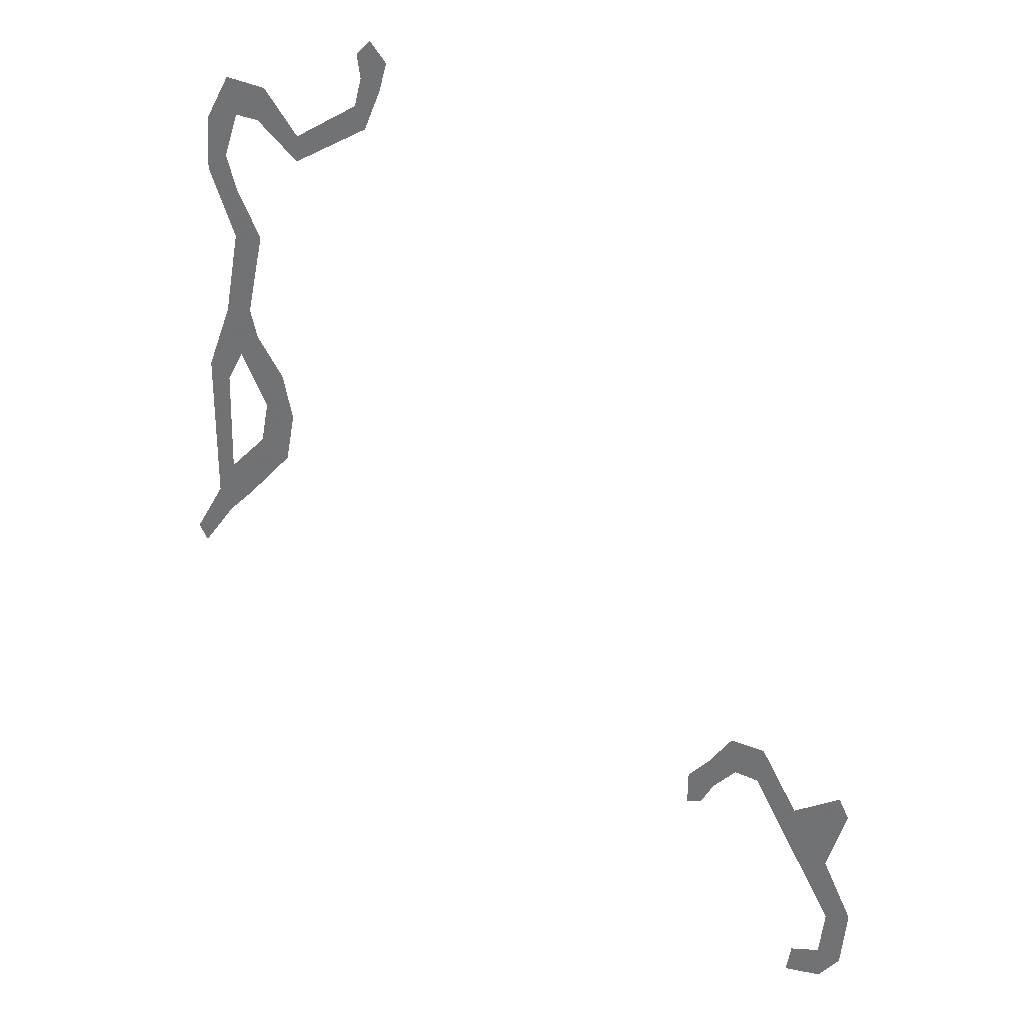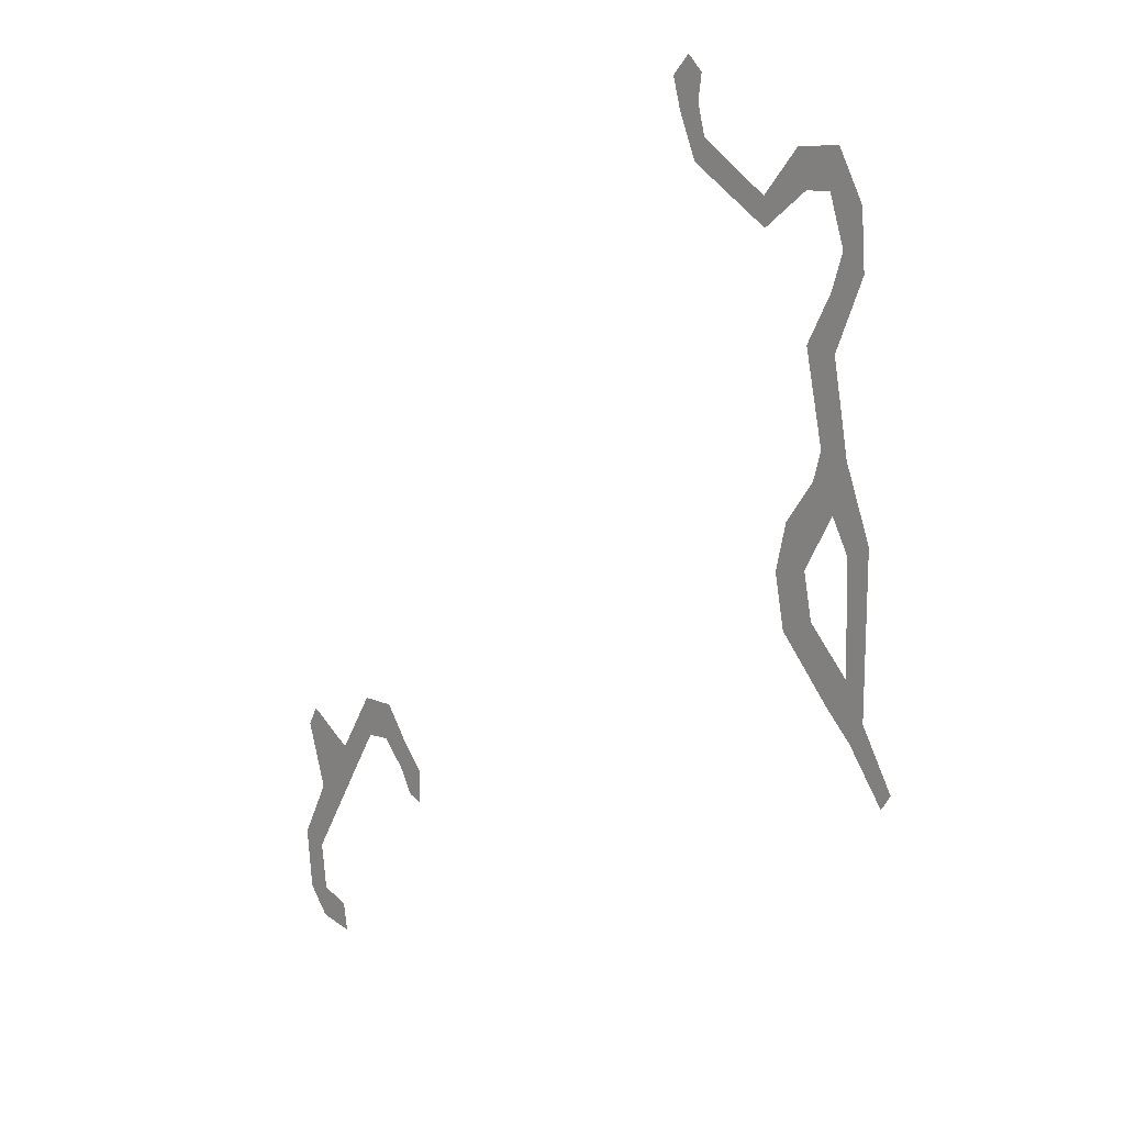
<metadata>
{"format":"obj","ext":"obj","renderer":"f3d","projection":"perspective","resolution":1024,"background":"white","views":[{"elev":30.3,"azim":27.7,"up":"+Y"},{"elev":15.7,"azim":-134.2,"up":"+Y"}]}
</metadata>
<code>
o WorldMap Icecrown, Npc 32495: Hildana Deathstealer
v 0.2826 0.5404 0
v 0.269 0.5171 0
v 0.2883 0.5314 0
v 0.2731 0.5105 0
v 0.2996 0.5428 0
v 0.291 0.5552 0
v 0.3079 0.5729 0
v 0.3209 0.5667 0
v 0.3251 0.5883 0
v 0.3115 0.5914 0
v 0.3207 0.6076 0
v 0.2993 0.6139 0
v 0.3087 0.6245 0
v 0.2936 0.6347 0
v 0.3054 0.6367 0
v 0.3004 0.6714 0
v 0.3132 0.673 0
v 0.3027 0.6931 0
v 0.2885 0.7006 0
v 0.298 0.7079 0
v 0.2902 0.7241 0
v 0.3045 0.7275 0
v 0.301 0.7435 0
v 0.3194 0.7417 0
v 0.3152 0.7269 0
v 0.3346 0.7232 0
v 0.3338 0.7119 0
v 0.3678 0.7322 0
v 0.3633 0.7414 0
v 0.3753 0.75 0
v 0.3665 0.7537 0
v 0.3787 0.7621 0
v 0.365 0.764 0
v 0.3715 0.7702 0
v 0.2825 0.6057 0
v 0.2919 0.6003 0
v 0.5237 0.459 0
v 0.5236 0.4443 0
v 0.5299 0.4465 0
v 0.5358 0.4572 0
v 0.533 0.4697 0
v 0.5456 0.468 0
v 0.543 0.4841 0
v 0.5579 0.4836 0
v 0.556 0.467 0
v 0.5738 0.4571 0
v 0.5897 0.4341 0
v 0.592 0.4051 0
v 0.6024 0.4089 0
v 0.5999 0.3829 0
v 0.5897 0.385 0
v 0.5909 0.3713 0
v 0.5774 0.381 0
v 0.5754 0.3686 0
v 0.5981 0.4617 0
v 0.5937 0.4701 0
g Route 1
f 1 2 3
f 2 4 3
f 1 3 5
f 6 1 5
f 7 6 5
f 8 7 5
f 7 8 9
f 10 7 9
f 11 10 9
f 12 10 11
f 13 12 11
f 14 12 13
f 15 14 13
f 16 14 15
f 16 15 17
f 18 16 17
f 19 16 18
f 20 19 18
f 21 19 20
f 22 21 20
f 23 21 22
f 24 23 22
f 24 22 25
f 24 25 26
f 25 27 26
f 28 26 27
f 29 26 28
f 29 28 30
f 31 29 30
f 31 30 32
f 33 31 32
f 34 33 32
f 14 35 12
f 35 36 12
f 35 6 36
f 35 1 6
g Route 2
f 37 38 39
f 37 39 40
f 41 37 40
f 41 40 42
f 43 41 42
f 44 43 42
f 44 42 45
f 44 45 46
f 47 46 45
f 48 47 45
f 47 48 49
f 48 50 49
f 48 51 50
f 51 52 50
f 51 53 52
f 53 54 52
f 46 47 55
f 56 46 55

</code>
